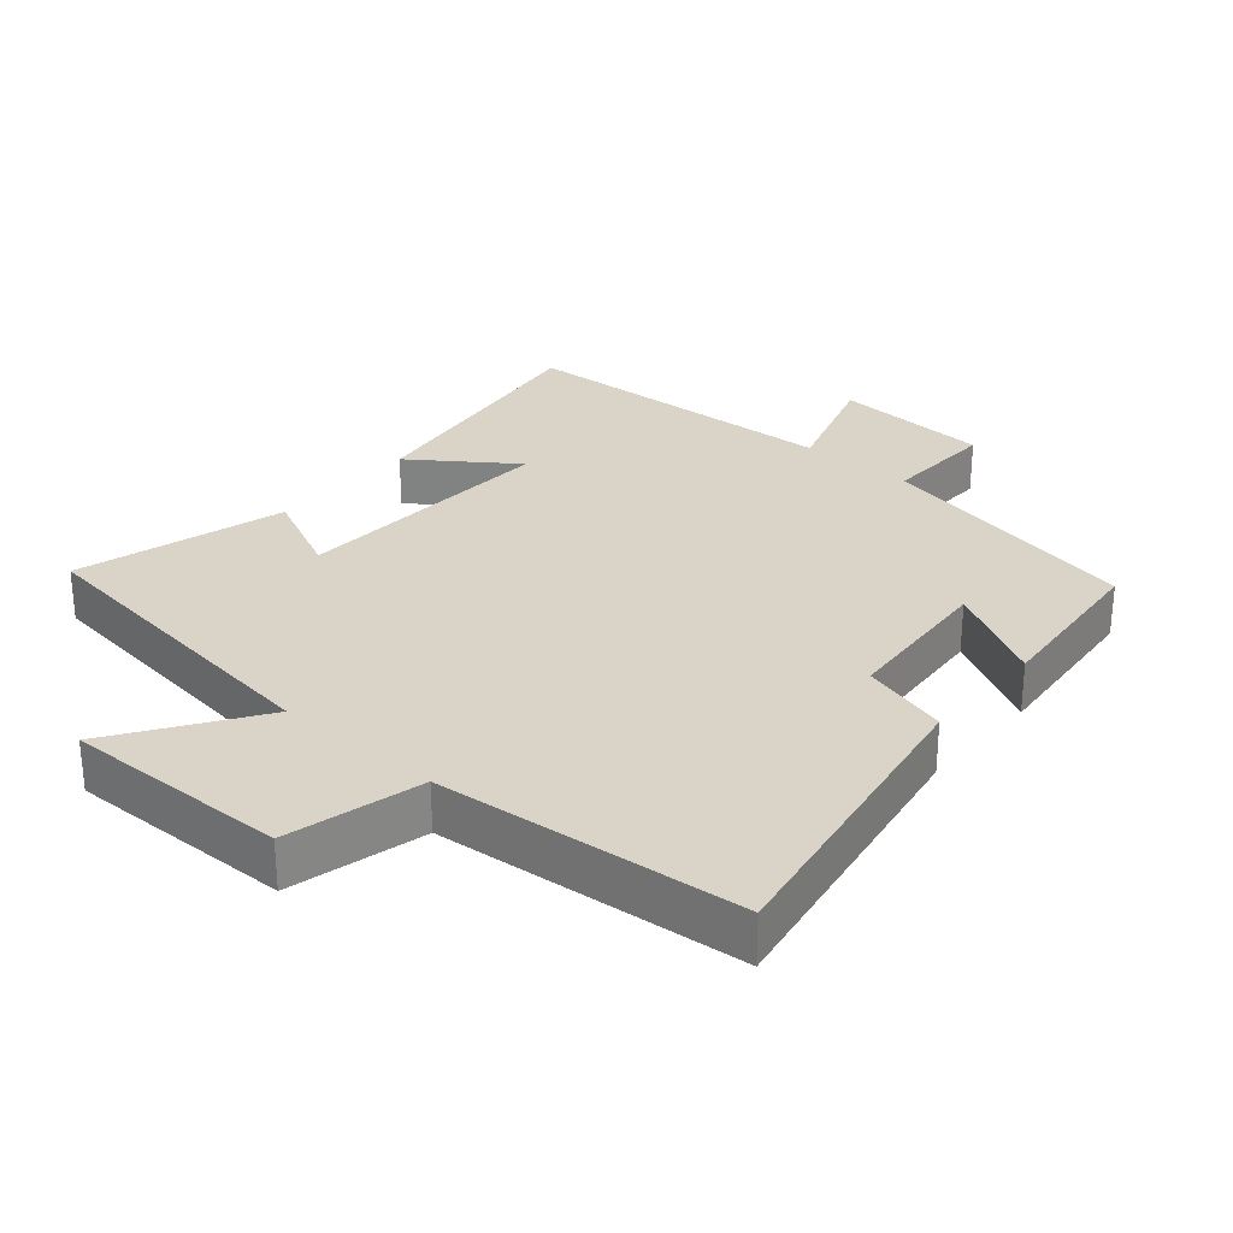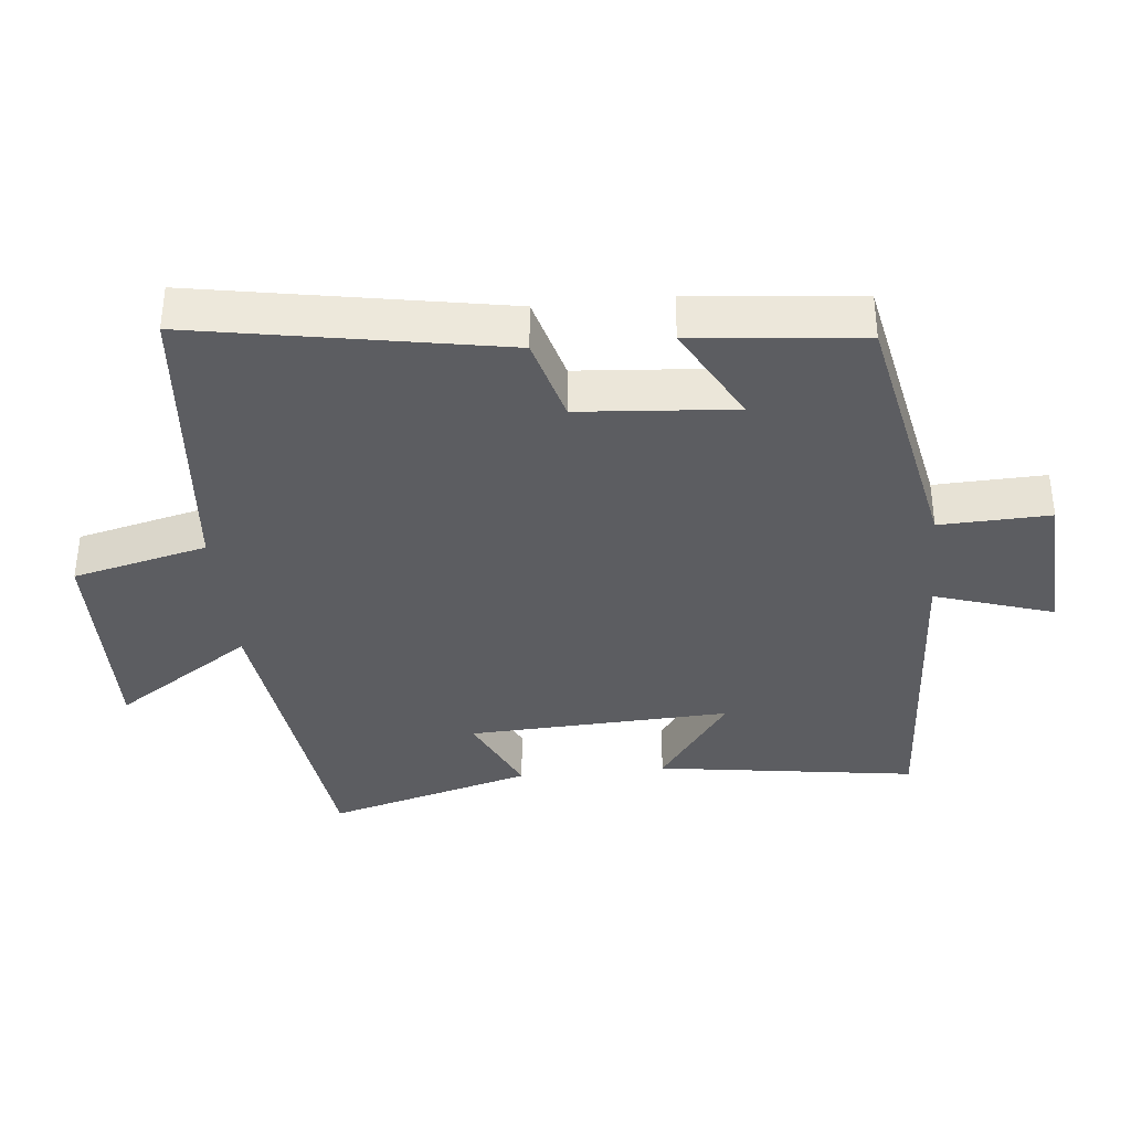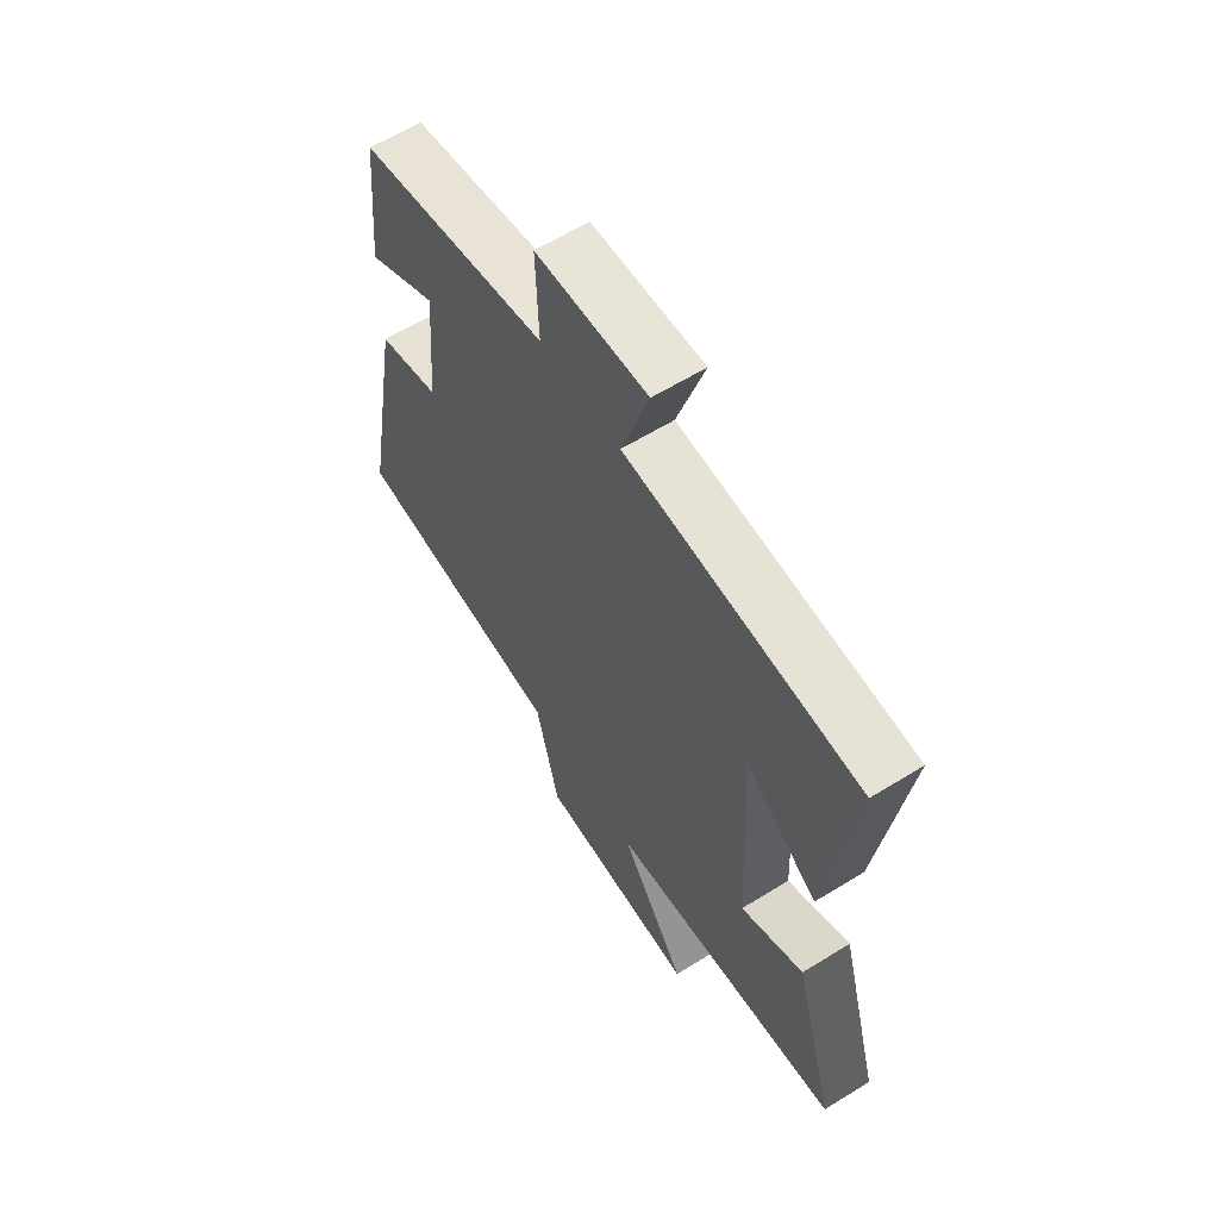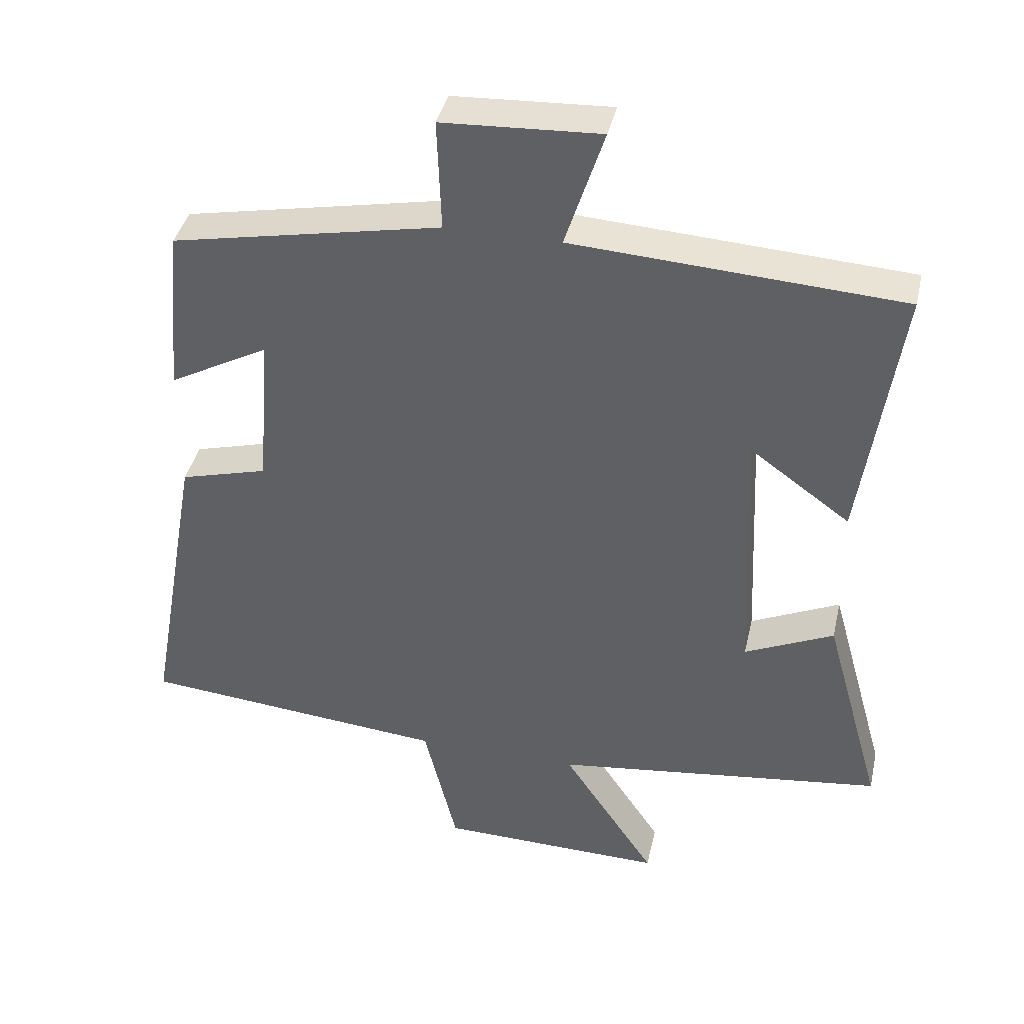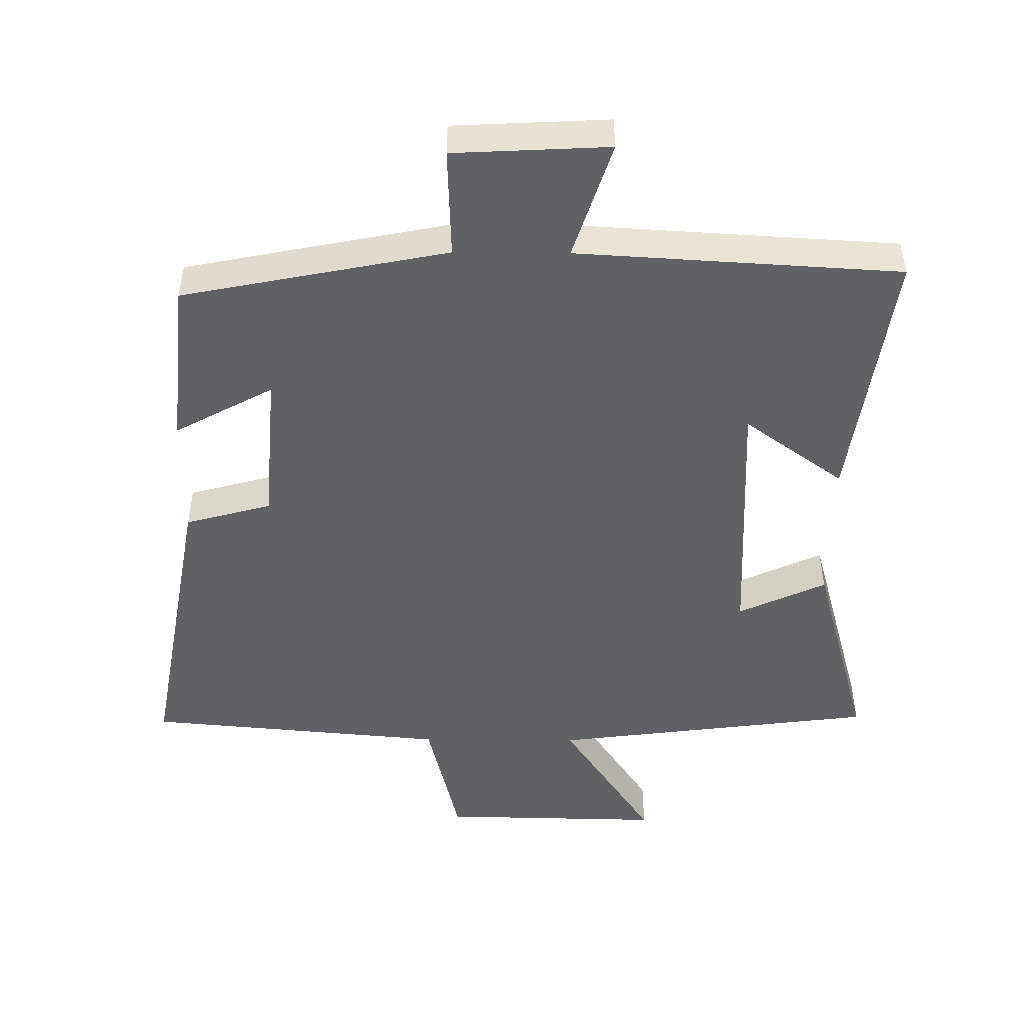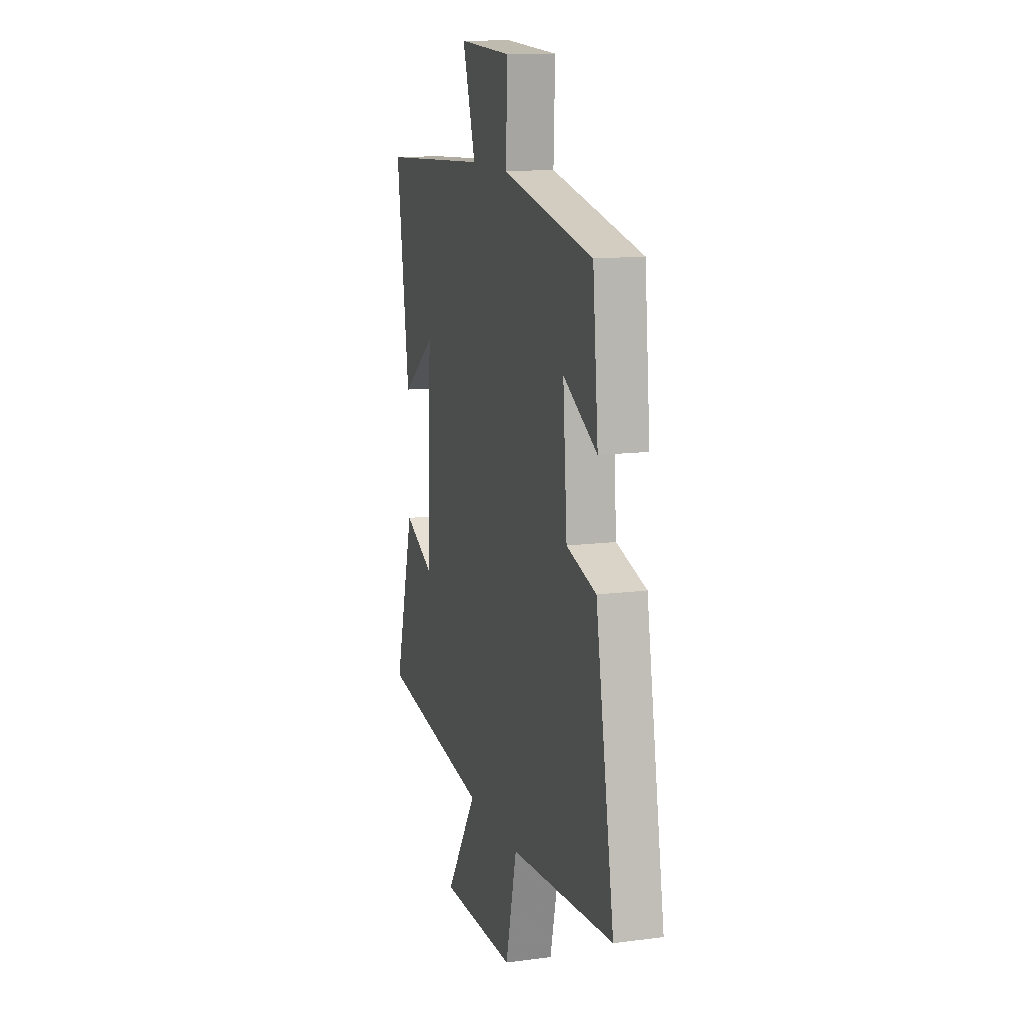
<metadata>
{"format":"obj","ext":"obj","renderer":"f3d","projection":"perspective","resolution":1024,"background":"white","views":[{"elev":28.7,"azim":-139.2,"up":"+Y"},{"elev":-36.7,"azim":-84.3,"up":"+Y"},{"elev":61.3,"azim":57.8,"up":"+Z"},{"elev":40.1,"azim":12.7,"up":"+Z"},{"elev":-48.6,"azim":-0.5,"up":"+Y"},{"elev":13.1,"azim":-106.5,"up":"+Z"}]}
</metadata>
<code>
v -0.58 0.07 -0.46
v -0.5 0.07 -0.01
v -0.373 0.07 0.025
v -0.355 0.07 0.253
v -0.5 0.07 0.174
v -0.476 0.07 0.422
v -0.086 0.07 0.5
v -0.092 0.07 0.662
v 0.136 0.07 0.674
v 0.08 0.07 0.5
v 0.555 0.07 0.472
v 0.5 0.07 0.088
v 0.353 0.07 0.194
v 0.371 0.07 -0.194
v 0.5 0.07 -0.134
v 0.585 0.07 -0.438
v 0.105 0.07 -0.5
v 0.241 0.07 -0.704
v -0.087 0.07 -0.698
v -0.135 0.07 -0.5
v -0.58 0 -0.46
v -0.5 0 -0.01
v -0.373 0 0.025
v -0.355 0 0.253
v -0.5 0 0.174
v -0.476 0 0.422
v -0.086 0 0.5
v -0.092 0 0.662
v 0.136 0 0.674
v 0.08 0 0.5
v 0.555 0 0.472
v 0.5 0 0.088
v 0.353 0 0.194
v 0.371 0 -0.194
v 0.5 0 -0.134
v 0.585 0 -0.438
v 0.105 0 -0.5
v 0.241 0 -0.704
v -0.087 0 -0.698
v -0.135 0 -0.5
f 17 18 19 20
f 16 17 20
f 15 16 20
f 14 15 20
f 1 2 3
f 20 1 3
f 14 20 3
f 13 14 3
f 10 11 12 13
f 10 13 3 4
f 7 8 9 10
f 6 7 10
f 5 6 10
f 4 5 10
f 40 39 38 37
f 40 37 36
f 40 36 35
f 40 35 34
f 23 22 21
f 23 21 40
f 23 40 34
f 23 34 33
f 33 32 31 30
f 24 23 33 30
f 30 29 28 27
f 30 27 26
f 30 26 25
f 30 25 24
f 1 21 22 2
f 2 22 23 3
f 3 23 24 4
f 4 24 25 5
f 5 25 26 6
f 6 26 27 7
f 7 27 28 8
f 8 28 29 9
f 9 29 30 10
f 10 30 31 11
f 11 31 32 12
f 12 32 33 13
f 13 33 34 14
f 14 34 35 15
f 15 35 36 16
f 16 36 37 17
f 17 37 38 18
f 18 38 39 19
f 19 39 40 20
f 20 40 21 1

</code>
